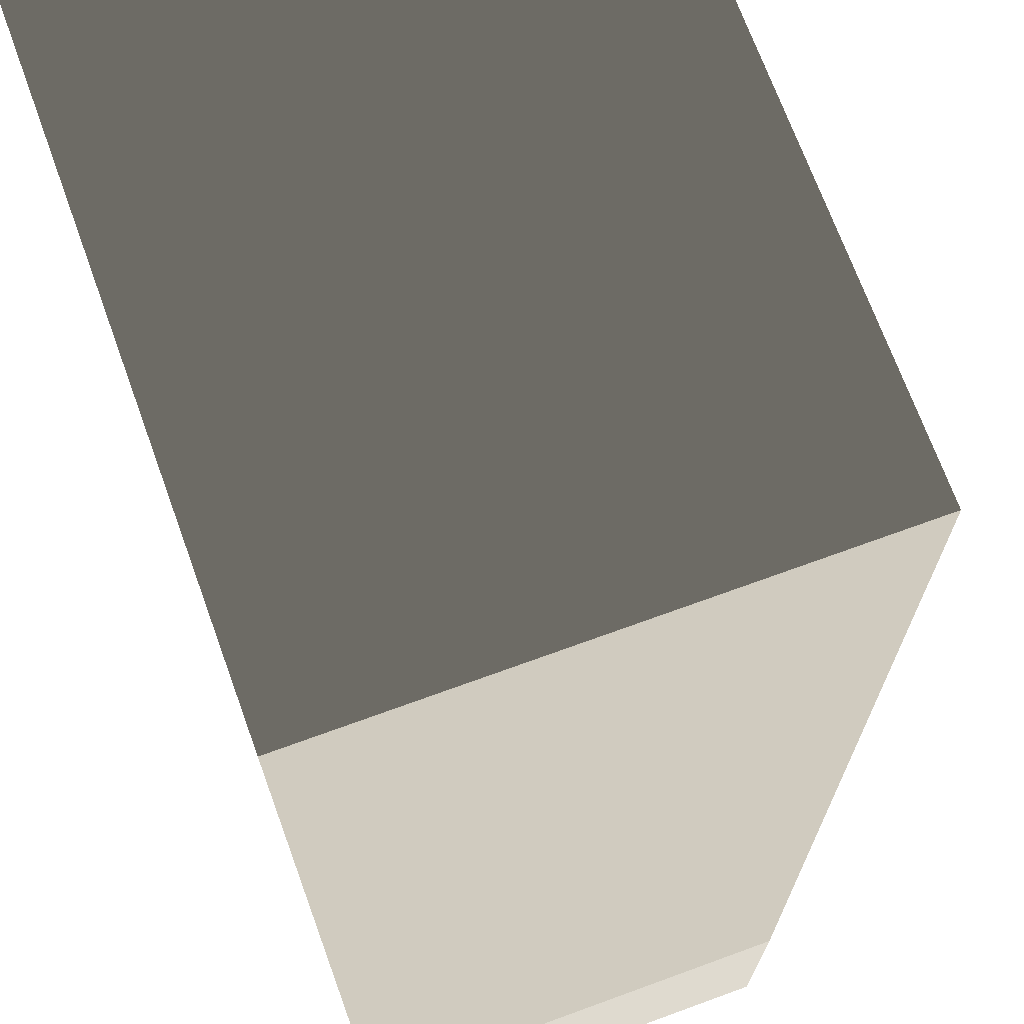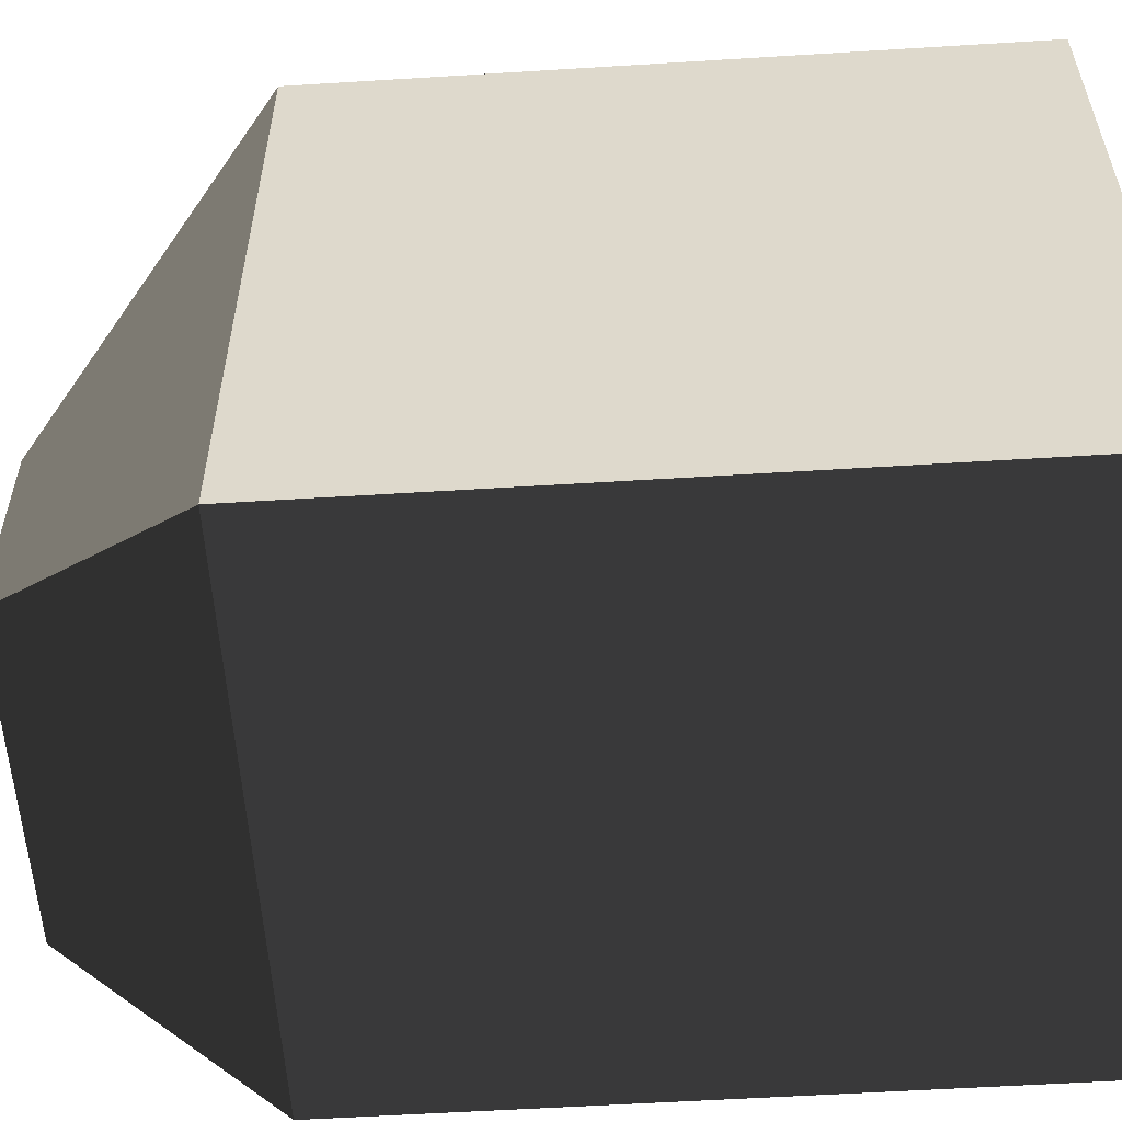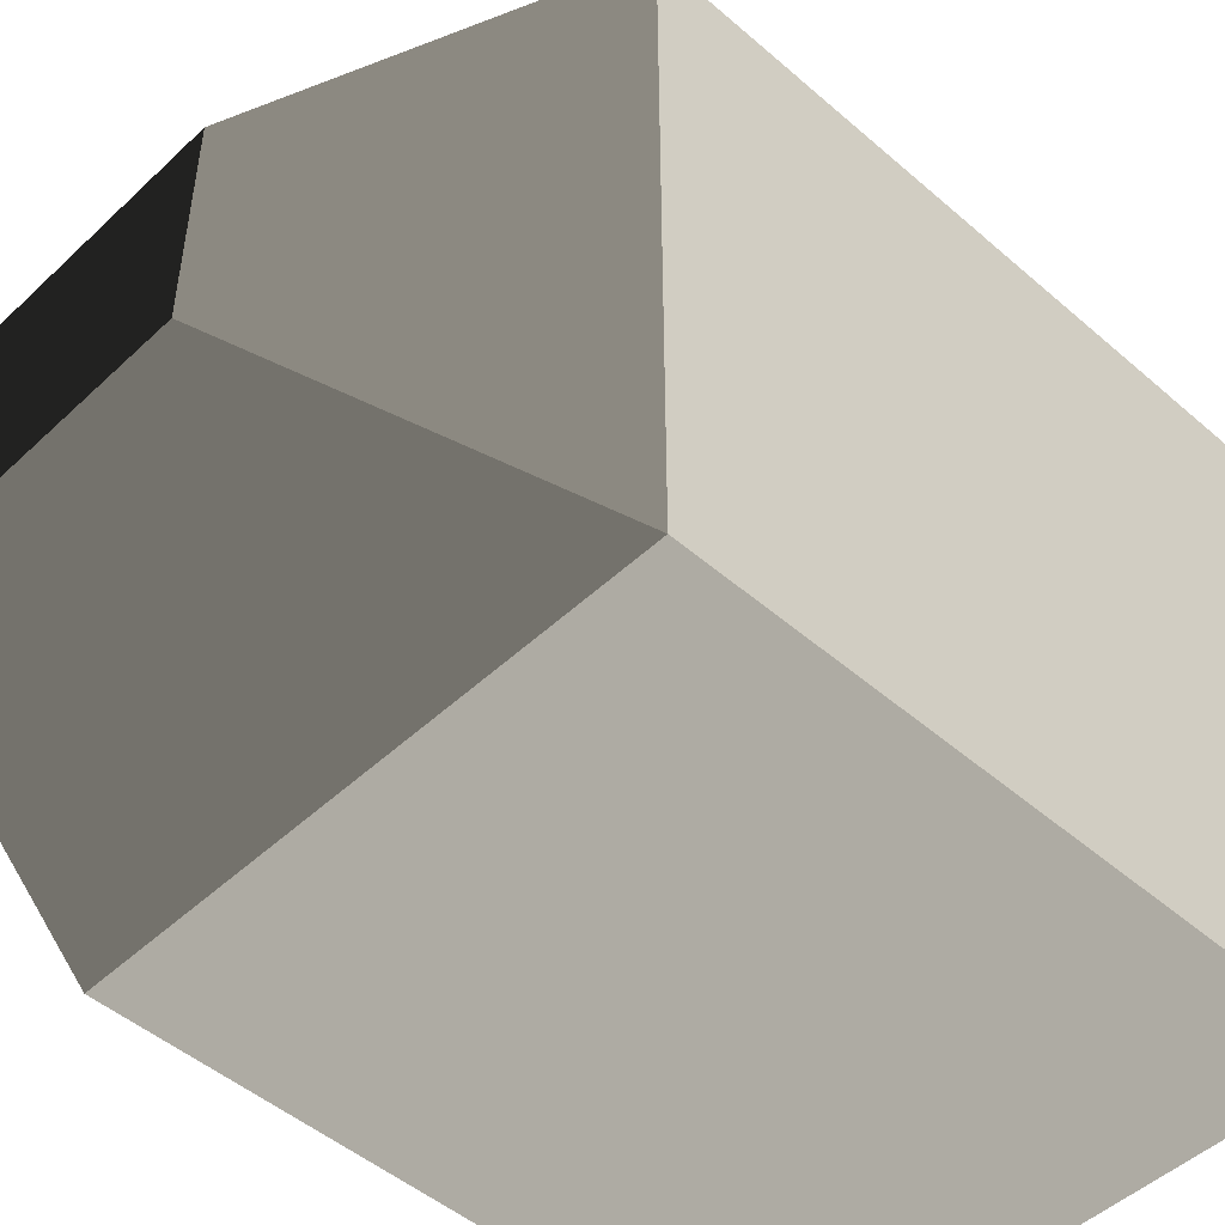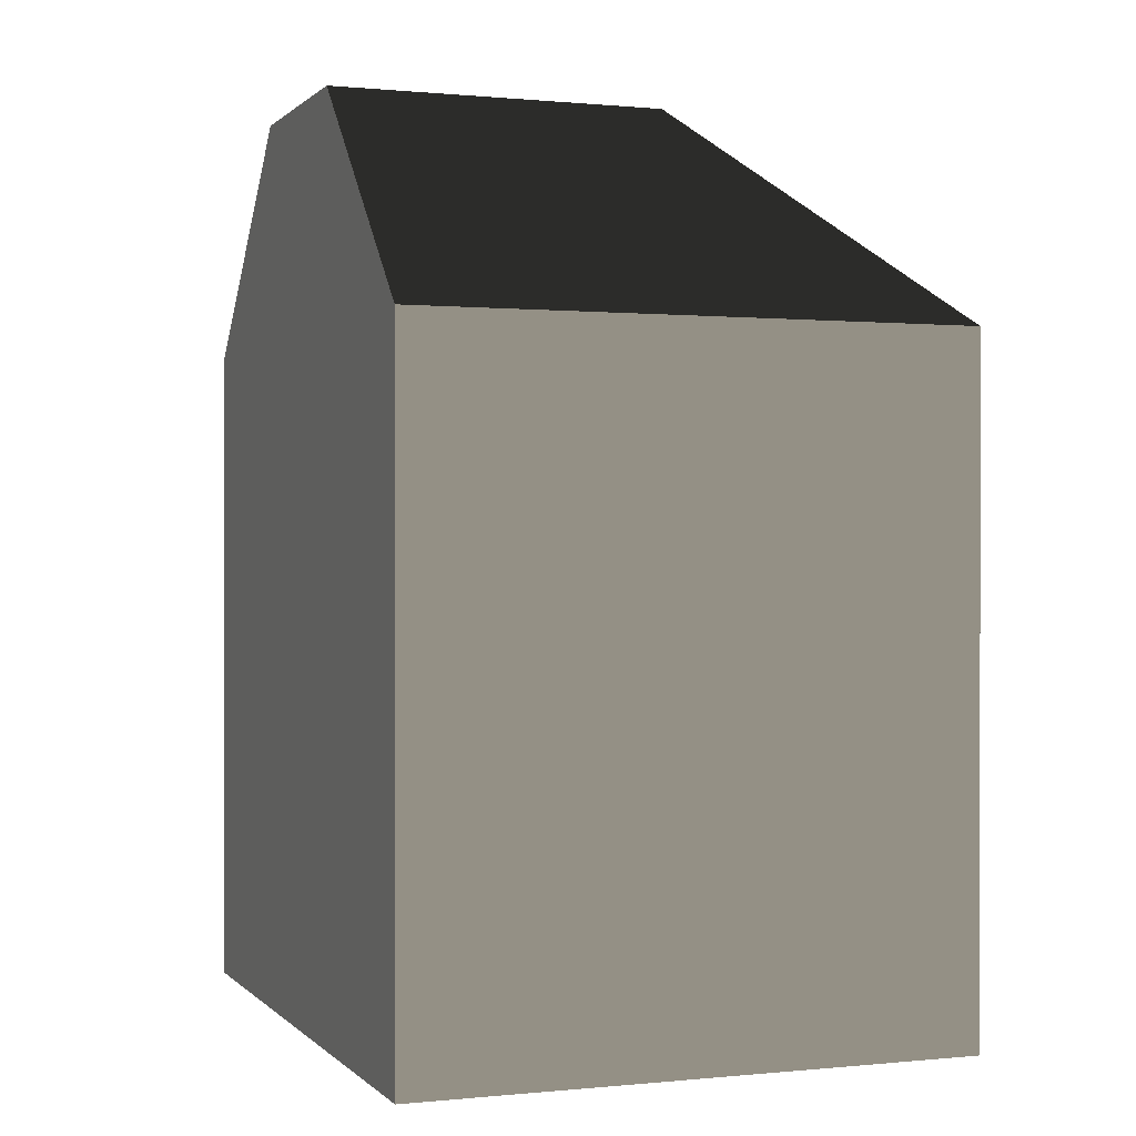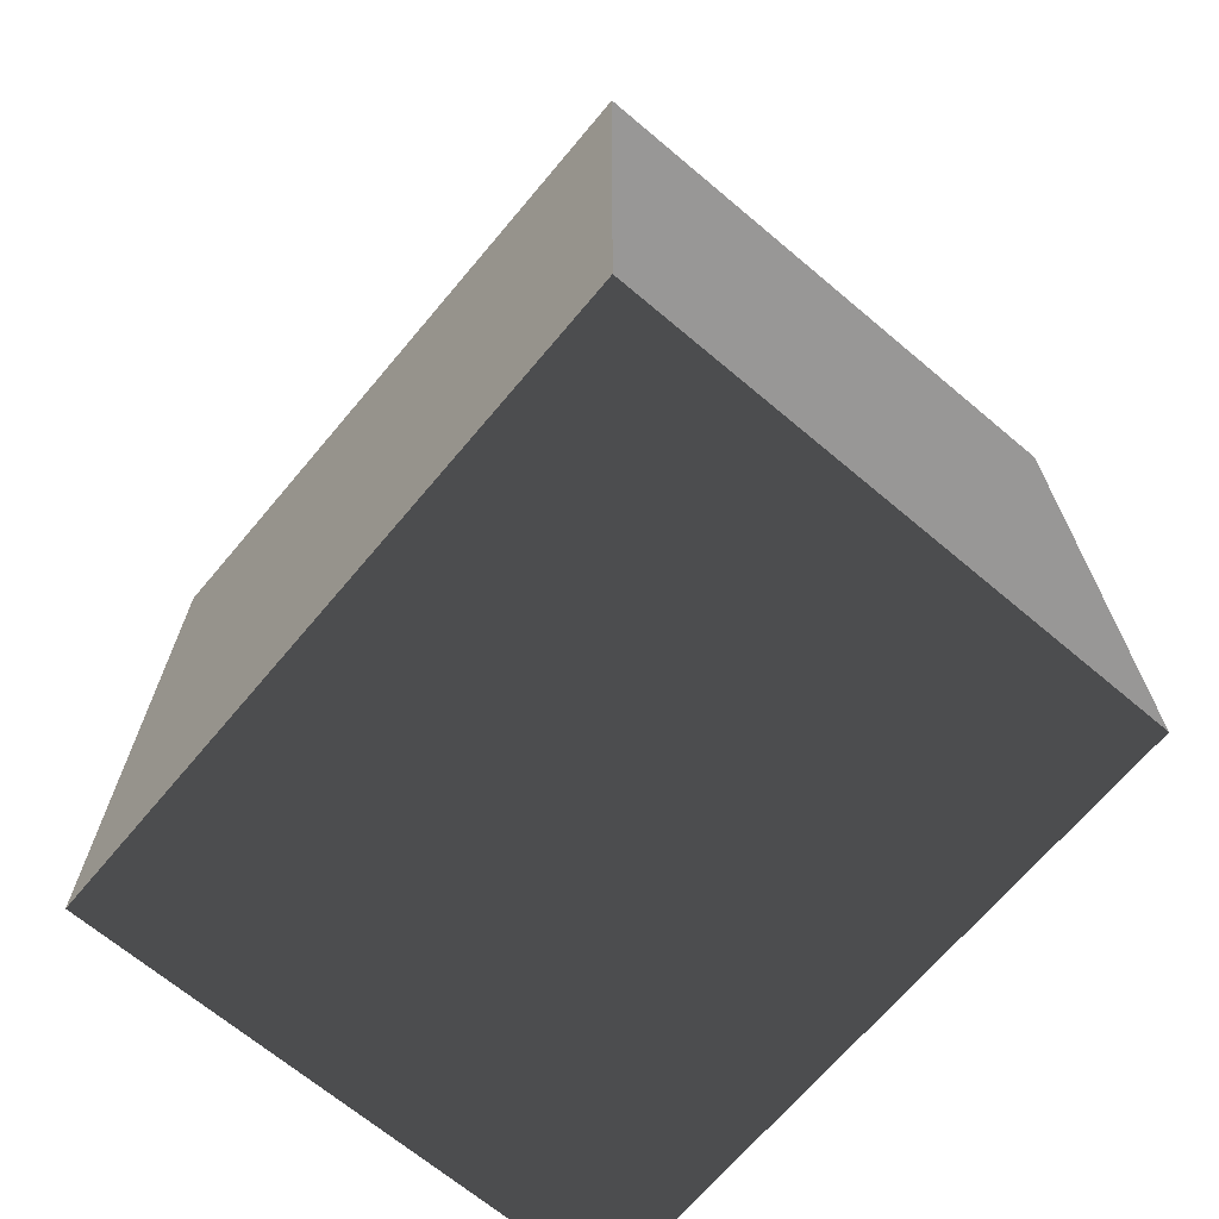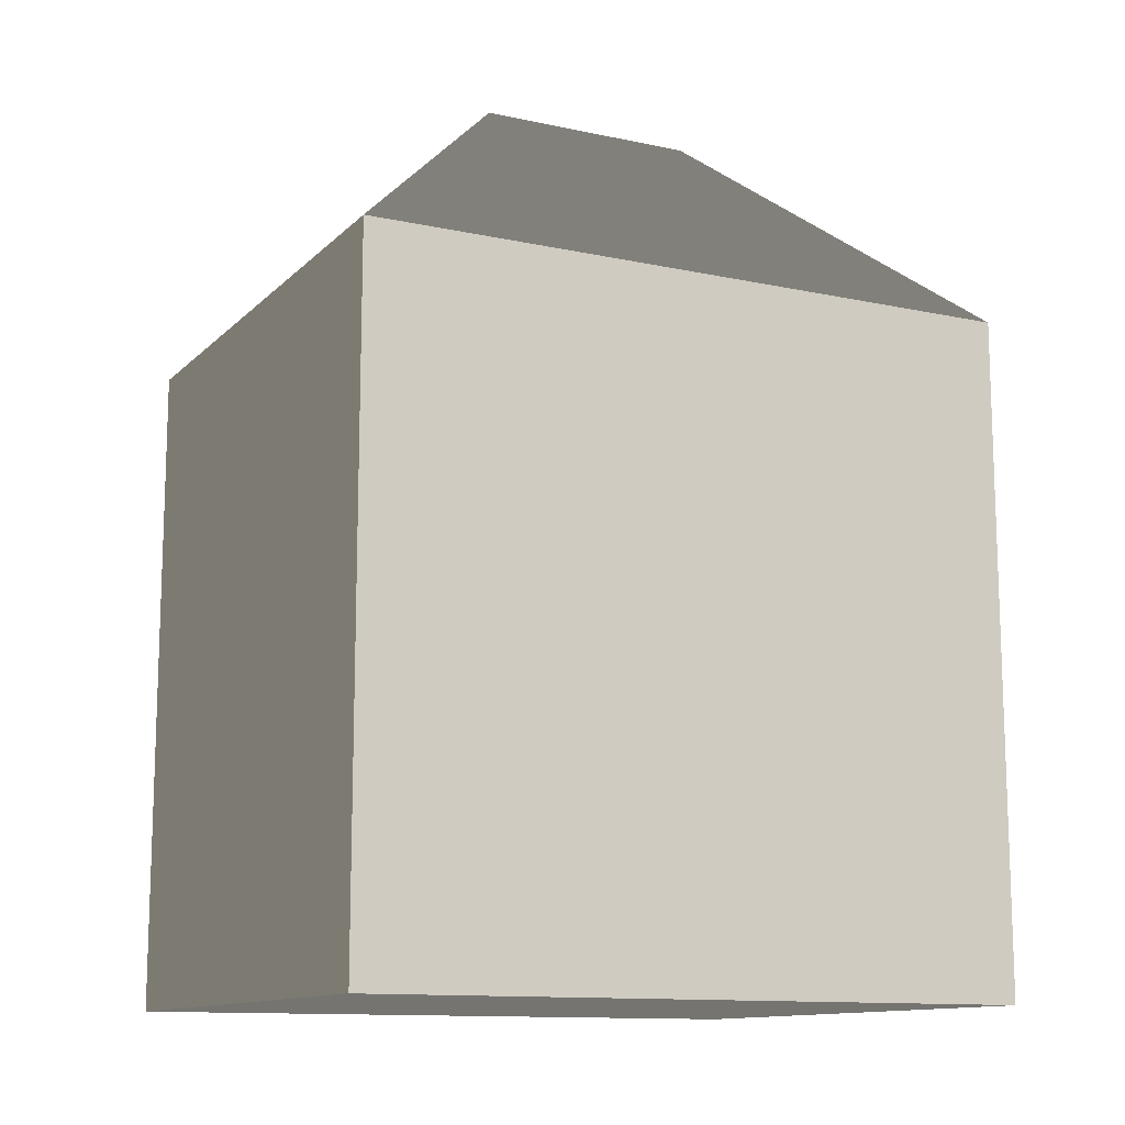
<metadata>
{"format":"obj","ext":"obj","renderer":"f3d","projection":"perspective","resolution":1024,"background":"white","views":[{"elev":70.9,"azim":160.0,"up":"+Z"},{"elev":-56.8,"azim":-86.3,"up":"+Z"},{"elev":-48.7,"azim":-133.9,"up":"+Z"},{"elev":0.4,"azim":159.6,"up":"+Y"},{"elev":-68.3,"azim":-40.1,"up":"+Y"},{"elev":-12.4,"azim":-116.7,"up":"+Y"}]}
</metadata>
<code>
v 4.2 2.24 22.12
v 4.2 2.24 22.12
v 4.2 2.24 20.44
v 4.2 2.24 22.12
v 4.2 0.56 22.12
v 4.2 0.56 20.44
v 4.2 2.24 20.44
v 4.76 2.8 21.56
v 4.76 2.8 21
v 5.6 2.24 22.12
v 5.6 0.56 22.12
v 5.6 2.8 21.56
v 5.6 0.56 20.44
v 5.6 2.8 21
v 5.6 2.24 20.44
f 5 5 4
f 5 4 2
f 5 2 1
f 5 1 3
f 5 3 7
f 5 7 6
f 2 2 1
f 2 1 8
f 2 8 9
f 2 9 3
f 1 1 4
f 1 4 5
f 1 5 11
f 1 11 10
f 2 2 4
f 2 4 10
f 2 10 12
f 2 12 8
f 11 11 5
f 11 5 6
f 11 6 13
f 9 9 8
f 9 8 12
f 9 12 14
f 7 7 3
f 7 3 9
f 7 9 14
f 7 14 15
f 6 6 7
f 6 7 15
f 6 15 13
f 12 12 10
f 12 10 11
f 12 11 13
f 12 13 15
f 12 15 14

</code>
